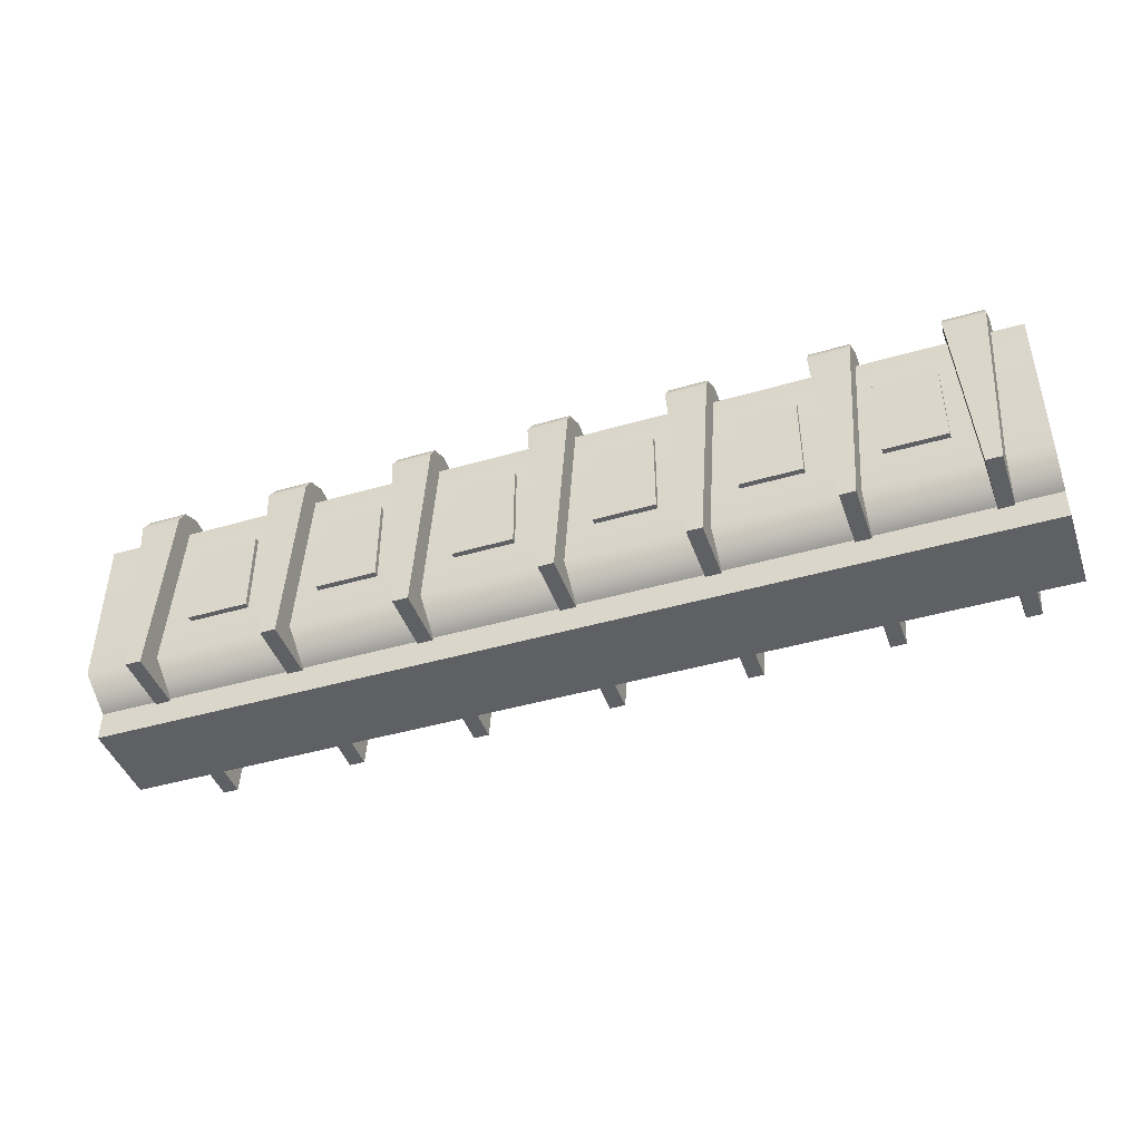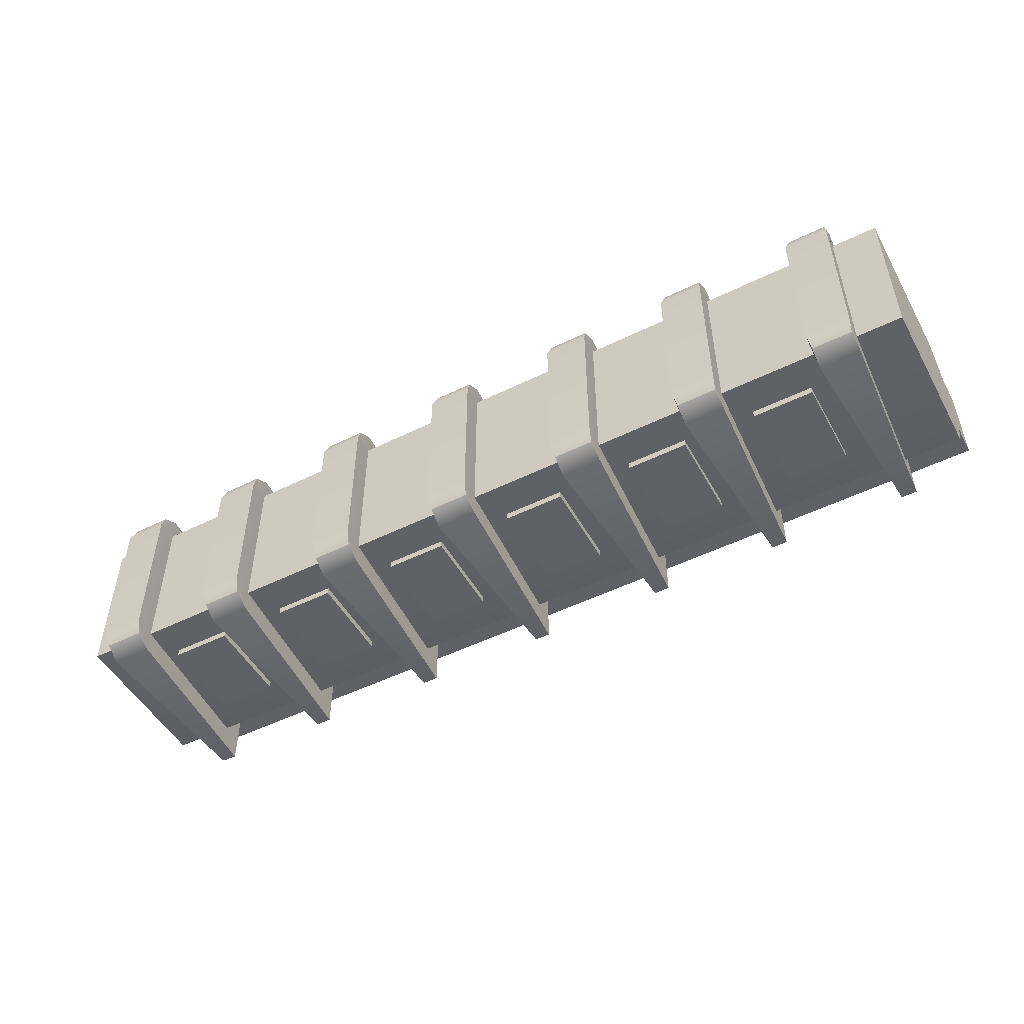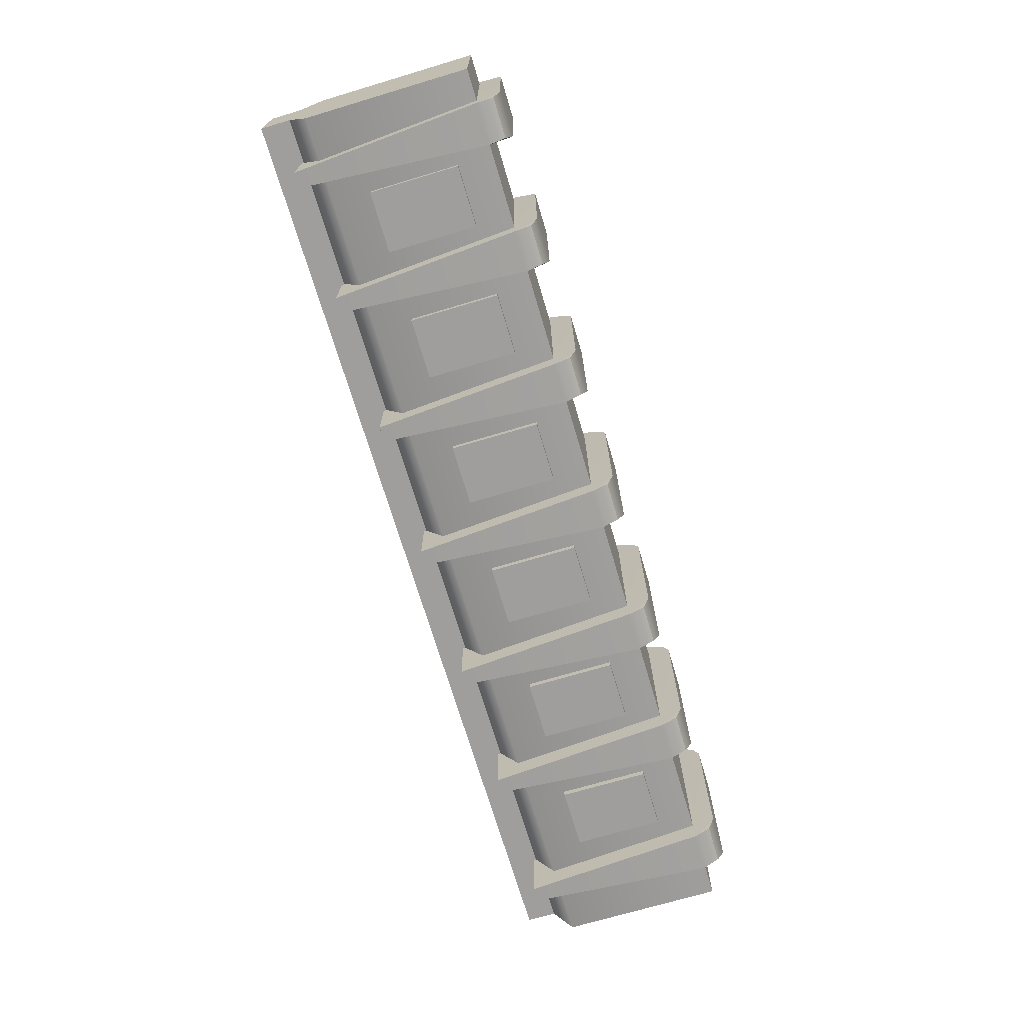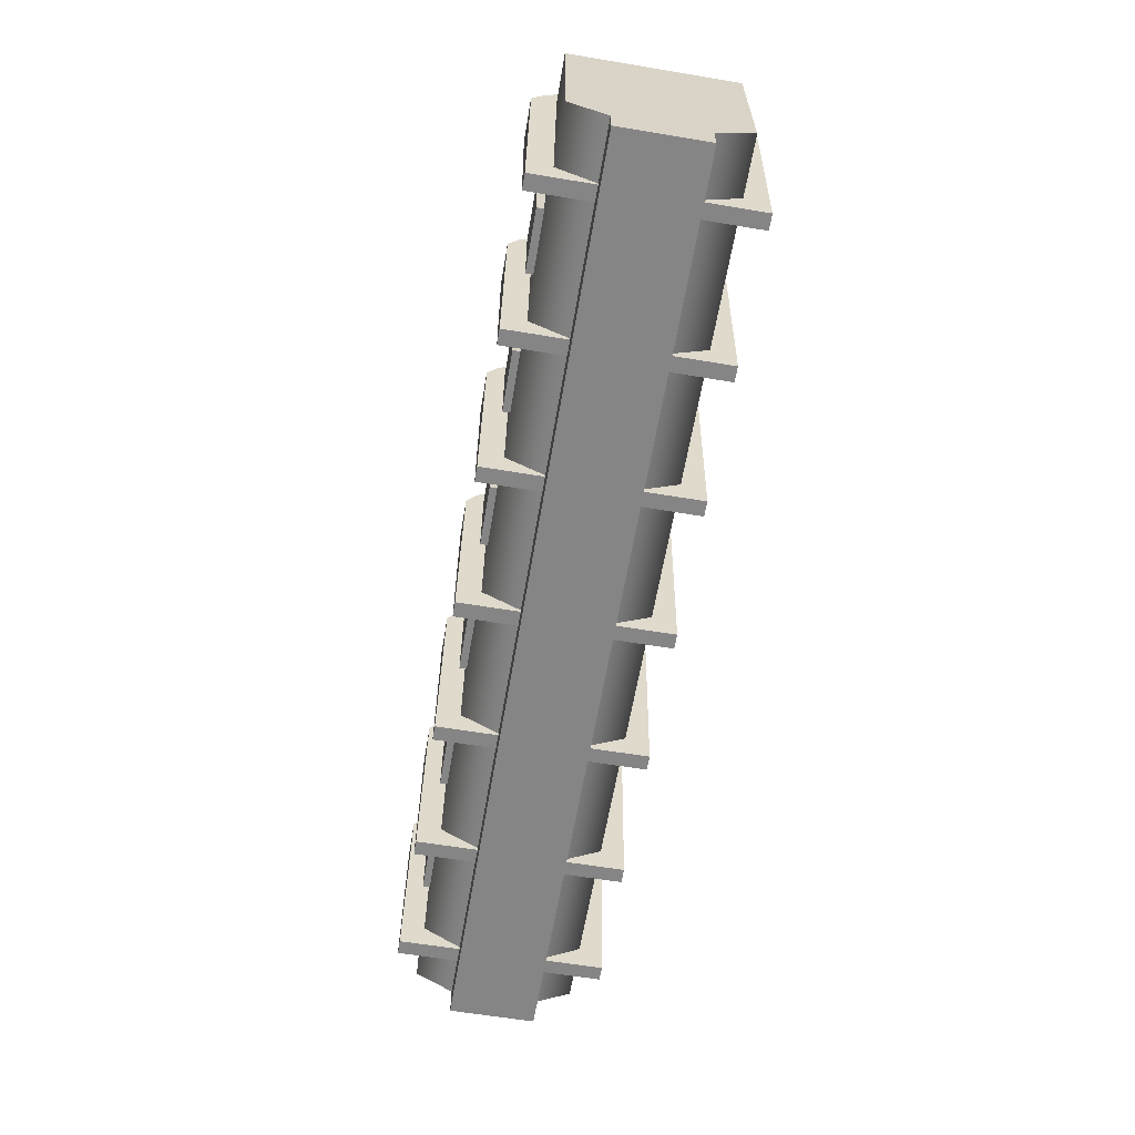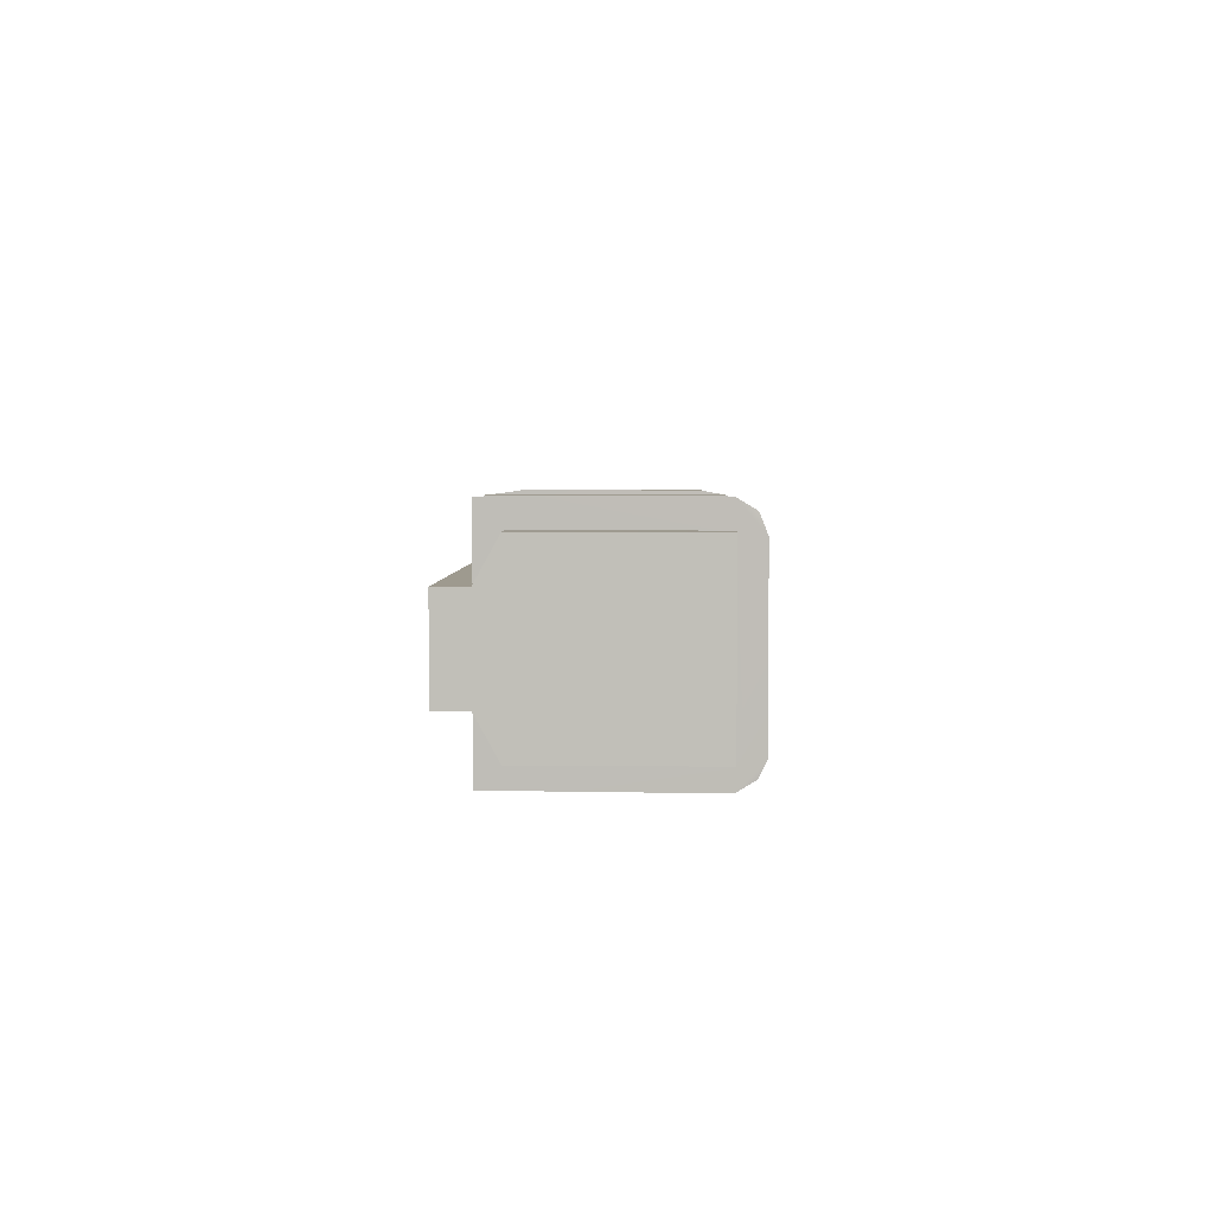
<metadata>
{"format":"obj","ext":"obj","renderer":"f3d","projection":"perspective","resolution":1024,"background":"white","views":[{"elev":-43.7,"azim":18.9,"up":"+Y"},{"elev":-50.2,"azim":-151.6,"up":"+Z"},{"elev":-71.0,"azim":106.6,"up":"+Z"},{"elev":-61.7,"azim":-99.6,"up":"+Y"},{"elev":3.6,"azim":90.6,"up":"+Z"}]}
</metadata>
<code>
g default
v 0.3359 0.1704 0.6456
v 0.4305 0.1704 0.6456
v 0.2607 1.419 0.5843
v 0.5057 1.419 0.5843
v 0.2607 1.419 -0.5843
v 0.5057 1.419 -0.5843
v 0.3359 0.1704 -0.6456
v 0.4305 0.1704 -0.6456
v 0.5087 1.316 0.6456
v 0.2578 1.316 0.6456
v 0.2578 1.316 -0.6456
v 0.5087 1.316 -0.6456
v 0.5186 1.462 0.4749
v 0.2479 1.462 0.4749
v 0.2578 1.316 0.4749
v 0.3359 0.1704 0.4749
v 0.4305 0.1704 0.4749
v 0.5087 1.316 0.4749
v 0.5186 1.462 -0.4957
v 0.2479 1.462 -0.4957
v 0.2578 1.316 -0.4957
v 0.3359 0.1704 -0.4957
v 0.4305 0.1704 -0.4957
v 0.5087 1.316 -0.4957
v -0.02168 0.3159 0.5
v 5.725 0.3159 0.5
v -0.02168 1.316 0.5
v 5.725 1.316 0.5
v -0.02168 1.316 -0.5
v 5.725 1.316 -0.5
v -0.02168 0.3159 -0.5
v 5.725 0.3159 -0.5
v -0.02168 0.1869 -0.2662
v 5.725 0.1869 -0.2662
v 5.725 0.1869 0.2662
v -0.02168 0.1869 0.2662
v -0.02168 0.005809 -0.2662
v 5.725 0.005809 -0.2662
v 5.725 0.005809 0.2662
v -0.02168 0.005809 0.2662
v 1.195 0.1704 0.6456
v 1.289 0.1704 0.6456
v 1.12 1.419 0.5843
v 1.365 1.419 0.5843
v 1.12 1.419 -0.5843
v 1.365 1.419 -0.5843
v 1.195 0.1704 -0.6456
v 1.289 0.1704 -0.6456
v 1.367 1.316 0.6456
v 1.117 1.316 0.6456
v 1.117 1.316 -0.6456
v 1.367 1.316 -0.6456
v 1.377 1.462 0.4749
v 1.107 1.462 0.4749
v 1.117 1.316 0.4749
v 1.195 0.1704 0.4749
v 1.289 0.1704 0.4749
v 1.367 1.316 0.4749
v 1.377 1.462 -0.4957
v 1.107 1.462 -0.4957
v 1.117 1.316 -0.4957
v 1.195 0.1704 -0.4957
v 1.289 0.1704 -0.4957
v 1.367 1.316 -0.4957
v 0.6299 0.5514 -0.4664
v 1.005 0.5514 -0.4664
v 0.6299 1.1 -0.4664
v 1.005 1.1 -0.4664
v 0.6299 1.1 -0.5448
v 1.005 1.1 -0.5448
v 0.6299 0.5514 -0.5448
v 1.005 0.5514 -0.5448
v 1.458 0.5514 -0.4664
v 1.833 0.5514 -0.4664
v 1.458 1.1 -0.4664
v 1.833 1.1 -0.4664
v 1.458 1.1 -0.5448
v 1.833 1.1 -0.5448
v 1.458 0.5514 -0.5448
v 1.833 0.5514 -0.5448
v 2.312 0.5514 -0.4664
v 2.687 0.5514 -0.4664
v 2.312 1.1 -0.4664
v 2.687 1.1 -0.4664
v 2.312 1.1 -0.5448
v 2.687 1.1 -0.5448
v 2.312 0.5514 -0.5448
v 2.687 0.5514 -0.5448
v 3.166 0.5514 -0.4664
v 3.541 0.5514 -0.4664
v 3.166 1.1 -0.4664
v 3.541 1.1 -0.4664
v 3.166 1.1 -0.5448
v 3.541 1.1 -0.5448
v 3.166 0.5514 -0.5448
v 3.541 0.5514 -0.5448
v 4.018 0.5514 -0.4664
v 4.393 0.5514 -0.4664
v 4.018 1.1 -0.4664
v 4.393 1.1 -0.4664
v 4.018 1.1 -0.5448
v 4.393 1.1 -0.5448
v 4.018 0.5514 -0.5448
v 4.393 0.5514 -0.5448
v 4.83 0.5514 -0.4664
v 5.205 0.5514 -0.4664
v 4.83 1.1 -0.4664
v 5.205 1.1 -0.4664
v 4.83 1.1 -0.5448
v 5.205 1.1 -0.5448
v 4.83 0.5514 -0.5448
v 5.205 0.5514 -0.5448
v 4.83 0.5514 0.5334
v 5.205 0.5514 0.5334
v 4.83 1.1 0.5334
v 5.205 1.1 0.5334
v 4.83 1.1 0.455
v 5.205 1.1 0.455
v 4.83 0.5514 0.455
v 5.205 0.5514 0.455
v 4.83 0.5514 0.5334
v 5.205 0.5514 0.5334
v 4.83 1.1 0.5334
v 5.205 1.1 0.5334
v 4.83 1.1 0.455
v 5.205 1.1 0.455
v 4.83 0.5514 0.455
v 5.205 0.5514 0.455
v 4.018 0.5514 0.5334
v 4.393 0.5514 0.5334
v 4.018 1.1 0.5334
v 4.393 1.1 0.5334
v 4.018 1.1 0.455
v 4.393 1.1 0.455
v 4.018 0.5514 0.455
v 4.393 0.5514 0.455
v 0.6299 0.5514 0.5334
v 1.005 0.5514 0.5334
v 0.6299 1.1 0.5334
v 1.005 1.1 0.5334
v 0.6299 1.1 0.455
v 1.005 1.1 0.455
v 0.6299 0.5514 0.455
v 1.005 0.5514 0.455
v 1.458 0.5514 0.5334
v 1.833 0.5514 0.5334
v 1.458 1.1 0.5334
v 1.833 1.1 0.5334
v 1.458 1.1 0.455
v 1.833 1.1 0.455
v 1.458 0.5514 0.455
v 1.833 0.5514 0.455
v 2.312 0.5514 0.5334
v 2.687 0.5514 0.5334
v 2.312 1.1 0.5334
v 2.687 1.1 0.5334
v 2.312 1.1 0.455
v 2.687 1.1 0.455
v 2.312 0.5514 0.455
v 2.687 0.5514 0.455
v 5.361 0.1704 0.6456
v 5.456 0.1704 0.6456
v 5.286 1.419 0.5843
v 5.531 1.419 0.5843
v 5.286 1.419 -0.5843
v 5.531 1.419 -0.5843
v 5.361 0.1704 -0.6456
v 5.456 0.1704 -0.6456
v 5.534 1.316 0.6456
v 5.283 1.316 0.6456
v 5.283 1.316 -0.6456
v 5.534 1.316 -0.6456
v 5.544 1.462 0.4749
v 5.273 1.462 0.4749
v 5.283 1.316 0.4749
v 5.361 0.1704 0.4749
v 5.456 0.1704 0.4749
v 5.534 1.316 0.4749
v 5.544 1.462 -0.4957
v 5.273 1.462 -0.4957
v 5.283 1.316 -0.4957
v 5.361 0.1704 -0.4957
v 5.456 0.1704 -0.4957
v 5.534 1.316 -0.4957
v 4.58 0.1704 0.6456
v 4.675 0.1704 0.6456
v 4.505 1.419 0.5843
v 4.75 1.419 0.5843
v 4.505 1.419 -0.5843
v 4.75 1.419 -0.5843
v 4.58 0.1704 -0.6456
v 4.675 0.1704 -0.6456
v 4.753 1.316 0.6456
v 4.502 1.316 0.6456
v 4.502 1.316 -0.6456
v 4.753 1.316 -0.6456
v 4.763 1.462 0.4749
v 4.492 1.462 0.4749
v 4.502 1.316 0.4749
v 4.58 0.1704 0.4749
v 4.675 0.1704 0.4749
v 4.753 1.316 0.4749
v 4.763 1.462 -0.4957
v 4.492 1.462 -0.4957
v 4.502 1.316 -0.4957
v 4.58 0.1704 -0.4957
v 4.675 0.1704 -0.4957
v 4.753 1.316 -0.4957
v 3.166 0.5514 0.5334
v 3.541 0.5514 0.5334
v 3.166 1.1 0.5334
v 3.541 1.1 0.5334
v 3.166 1.1 0.455
v 3.541 1.1 0.455
v 3.166 0.5514 0.455
v 3.541 0.5514 0.455
v 3.733 0.1704 0.6456
v 3.827 0.1704 0.6456
v 3.657 1.419 0.5843
v 3.902 1.419 0.5843
v 3.657 1.419 -0.5843
v 3.902 1.419 -0.5843
v 3.733 0.1704 -0.6456
v 3.827 0.1704 -0.6456
v 3.905 1.316 0.6456
v 3.655 1.316 0.6456
v 3.655 1.316 -0.6456
v 3.905 1.316 -0.6456
v 3.915 1.462 0.4749
v 3.645 1.462 0.4749
v 3.655 1.316 0.4749
v 3.733 0.1704 0.4749
v 3.827 0.1704 0.4749
v 3.905 1.316 0.4749
v 3.915 1.462 -0.4957
v 3.645 1.462 -0.4957
v 3.655 1.316 -0.4957
v 3.733 0.1704 -0.4957
v 3.827 0.1704 -0.4957
v 3.905 1.316 -0.4957
v 2.881 0.1704 0.6456
v 2.975 0.1704 0.6456
v 2.805 1.419 0.5843
v 3.05 1.419 0.5843
v 2.805 1.419 -0.5843
v 3.05 1.419 -0.5843
v 2.881 0.1704 -0.6456
v 2.975 0.1704 -0.6456
v 3.053 1.316 0.6456
v 2.802 1.316 0.6456
v 2.802 1.316 -0.6456
v 3.053 1.316 -0.6456
v 3.063 1.462 0.4749
v 2.793 1.462 0.4749
v 2.802 1.316 0.4749
v 2.881 0.1704 0.4749
v 2.975 0.1704 0.4749
v 3.053 1.316 0.4749
v 3.063 1.462 -0.4957
v 2.793 1.462 -0.4957
v 2.802 1.316 -0.4957
v 2.881 0.1704 -0.4957
v 2.975 0.1704 -0.4957
v 3.053 1.316 -0.4957
v 2.013 0.1704 0.6456
v 2.108 0.1704 0.6456
v 1.938 1.419 0.5843
v 2.183 1.419 0.5843
v 1.938 1.419 -0.5843
v 2.183 1.419 -0.5843
v 2.013 0.1704 -0.6456
v 2.108 0.1704 -0.6456
v 2.186 1.316 0.6456
v 1.935 1.316 0.6456
v 1.935 1.316 -0.6456
v 2.186 1.316 -0.6456
v 2.196 1.462 0.4749
v 1.925 1.462 0.4749
v 1.935 1.316 0.4749
v 2.013 0.1704 0.4749
v 2.108 0.1704 0.4749
v 2.186 1.316 0.4749
v 2.196 1.462 -0.4957
v 1.925 1.462 -0.4957
v 1.935 1.316 -0.4957
v 2.013 0.1704 -0.4957
v 2.108 0.1704 -0.4957
v 2.186 1.316 -0.4957
g pCube22
f 1 2 9 10
f 3 4 13 14
f 11 12 8 7
f 16 17 2 1
f 2 17 18 9
f 16 1 10 15
f 10 9 4 3
f 15 10 3 14
f 5 6 12 11
f 9 18 13 4
f 14 13 19 20
f 21 15 14 20
f 22 16 15 21
f 22 23 17 16
f 18 17 23 24
f 13 18 24 19
f 20 19 6 5
f 11 21 20 5
f 7 22 21 11
f 7 8 23 22
f 24 23 8 12
f 19 24 12 6
f 25 26 28 27
f 27 28 30 29
f 29 30 32 31
f 37 38 39 40
f 26 32 30 28
f 31 25 27 29
f 31 32 34 33
f 32 26 35 34
f 26 25 36 35
f 25 31 33 36
f 33 34 38 37
f 34 35 39 38
f 35 36 40 39
f 36 33 37 40
f 41 42 49 50
f 43 44 53 54
f 51 52 48 47
f 56 57 42 41
f 42 57 58 49
f 56 41 50 55
f 50 49 44 43
f 55 50 43 54
f 45 46 52 51
f 49 58 53 44
f 54 53 59 60
f 61 55 54 60
f 62 56 55 61
f 62 63 57 56
f 58 57 63 64
f 53 58 64 59
f 60 59 46 45
f 51 61 60 45
f 47 62 61 51
f 47 48 63 62
f 64 63 48 52
f 59 64 52 46
f 65 66 68 67
f 67 68 70 69
f 69 70 72 71
f 71 72 66 65
f 66 72 70 68
f 71 65 67 69
f 73 74 76 75
f 75 76 78 77
f 77 78 80 79
f 79 80 74 73
f 74 80 78 76
f 79 73 75 77
f 81 82 84 83
f 83 84 86 85
f 85 86 88 87
f 87 88 82 81
f 82 88 86 84
f 87 81 83 85
f 89 90 92 91
f 91 92 94 93
f 93 94 96 95
f 95 96 90 89
f 90 96 94 92
f 95 89 91 93
f 97 98 100 99
f 99 100 102 101
f 101 102 104 103
f 103 104 98 97
f 98 104 102 100
f 103 97 99 101
f 105 106 108 107
f 107 108 110 109
f 109 110 112 111
f 111 112 106 105
f 106 112 110 108
f 111 105 107 109
f 113 114 116 115
f 115 116 118 117
f 117 118 120 119
f 119 120 114 113
f 114 120 118 116
f 119 113 115 117
f 121 122 124 123
f 123 124 126 125
f 125 126 128 127
f 127 128 122 121
f 122 128 126 124
f 127 121 123 125
f 129 130 132 131
f 131 132 134 133
f 133 134 136 135
f 135 136 130 129
f 130 136 134 132
f 135 129 131 133
f 137 138 140 139
f 139 140 142 141
f 141 142 144 143
f 143 144 138 137
f 138 144 142 140
f 143 137 139 141
f 145 146 148 147
f 147 148 150 149
f 149 150 152 151
f 151 152 146 145
f 146 152 150 148
f 151 145 147 149
f 153 154 156 155
f 155 156 158 157
f 157 158 160 159
f 159 160 154 153
f 154 160 158 156
f 159 153 155 157
f 161 162 169 170
f 163 164 173 174
f 171 172 168 167
f 176 177 162 161
f 162 177 178 169
f 176 161 170 175
f 170 169 164 163
f 175 170 163 174
f 165 166 172 171
f 169 178 173 164
f 174 173 179 180
f 181 175 174 180
f 182 176 175 181
f 182 183 177 176
f 178 177 183 184
f 173 178 184 179
f 180 179 166 165
f 171 181 180 165
f 167 182 181 171
f 167 168 183 182
f 184 183 168 172
f 179 184 172 166
f 185 186 193 194
f 187 188 197 198
f 195 196 192 191
f 200 201 186 185
f 186 201 202 193
f 200 185 194 199
f 194 193 188 187
f 199 194 187 198
f 189 190 196 195
f 193 202 197 188
f 198 197 203 204
f 205 199 198 204
f 206 200 199 205
f 206 207 201 200
f 202 201 207 208
f 197 202 208 203
f 204 203 190 189
f 195 205 204 189
f 191 206 205 195
f 191 192 207 206
f 208 207 192 196
f 203 208 196 190
f 209 210 212 211
f 211 212 214 213
f 213 214 216 215
f 215 216 210 209
f 210 216 214 212
f 215 209 211 213
f 217 218 225 226
f 219 220 229 230
f 227 228 224 223
f 232 233 218 217
f 218 233 234 225
f 232 217 226 231
f 226 225 220 219
f 231 226 219 230
f 221 222 228 227
f 225 234 229 220
f 230 229 235 236
f 237 231 230 236
f 238 232 231 237
f 238 239 233 232
f 234 233 239 240
f 229 234 240 235
f 236 235 222 221
f 227 237 236 221
f 223 238 237 227
f 223 224 239 238
f 240 239 224 228
f 235 240 228 222
f 241 242 249 250
f 243 244 253 254
f 251 252 248 247
f 256 257 242 241
f 242 257 258 249
f 256 241 250 255
f 250 249 244 243
f 255 250 243 254
f 245 246 252 251
f 249 258 253 244
f 254 253 259 260
f 261 255 254 260
f 262 256 255 261
f 262 263 257 256
f 258 257 263 264
f 253 258 264 259
f 260 259 246 245
f 251 261 260 245
f 247 262 261 251
f 247 248 263 262
f 264 263 248 252
f 259 264 252 246
f 265 266 273 274
f 267 268 277 278
f 275 276 272 271
f 280 281 266 265
f 266 281 282 273
f 280 265 274 279
f 274 273 268 267
f 279 274 267 278
f 269 270 276 275
f 273 282 277 268
f 278 277 283 284
f 285 279 278 284
f 286 280 279 285
f 286 287 281 280
f 282 281 287 288
f 277 282 288 283
f 284 283 270 269
f 275 285 284 269
f 271 286 285 275
f 271 272 287 286
f 288 287 272 276
f 283 288 276 270

</code>
